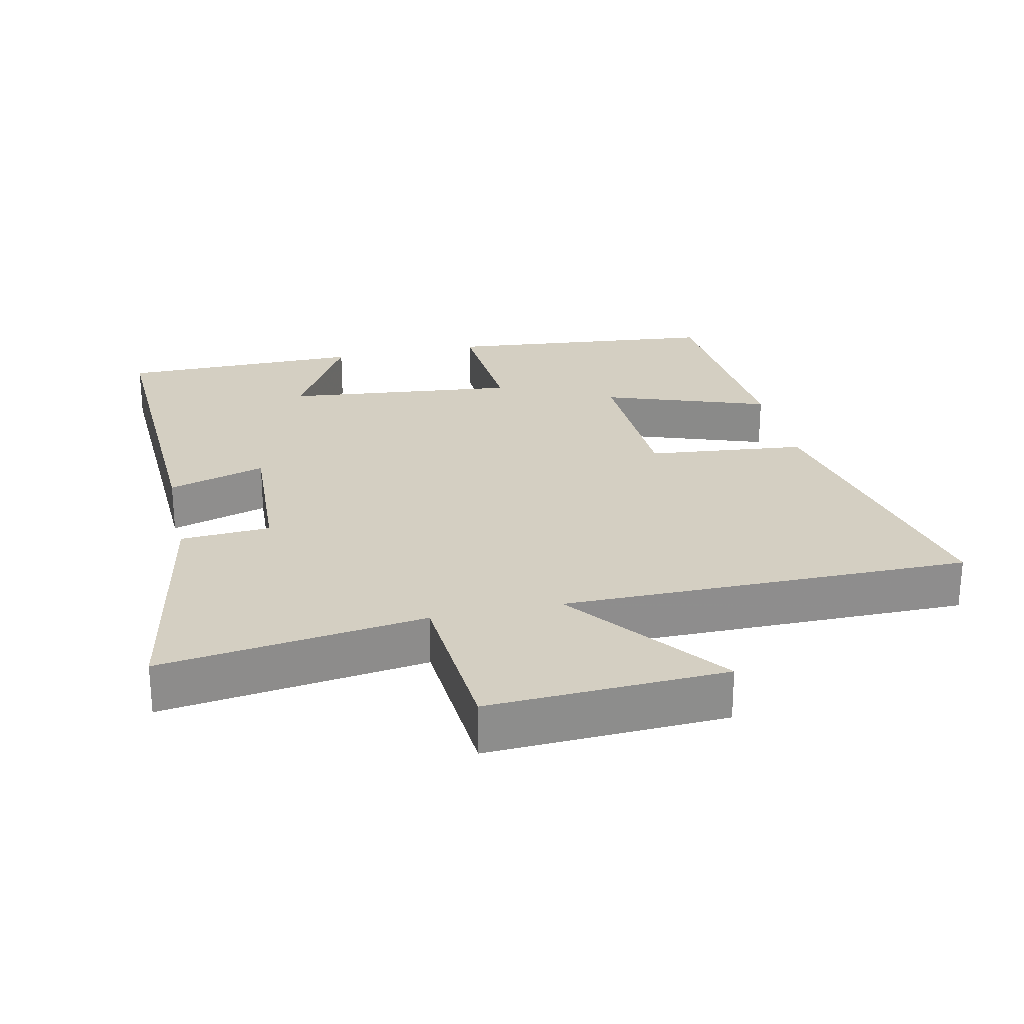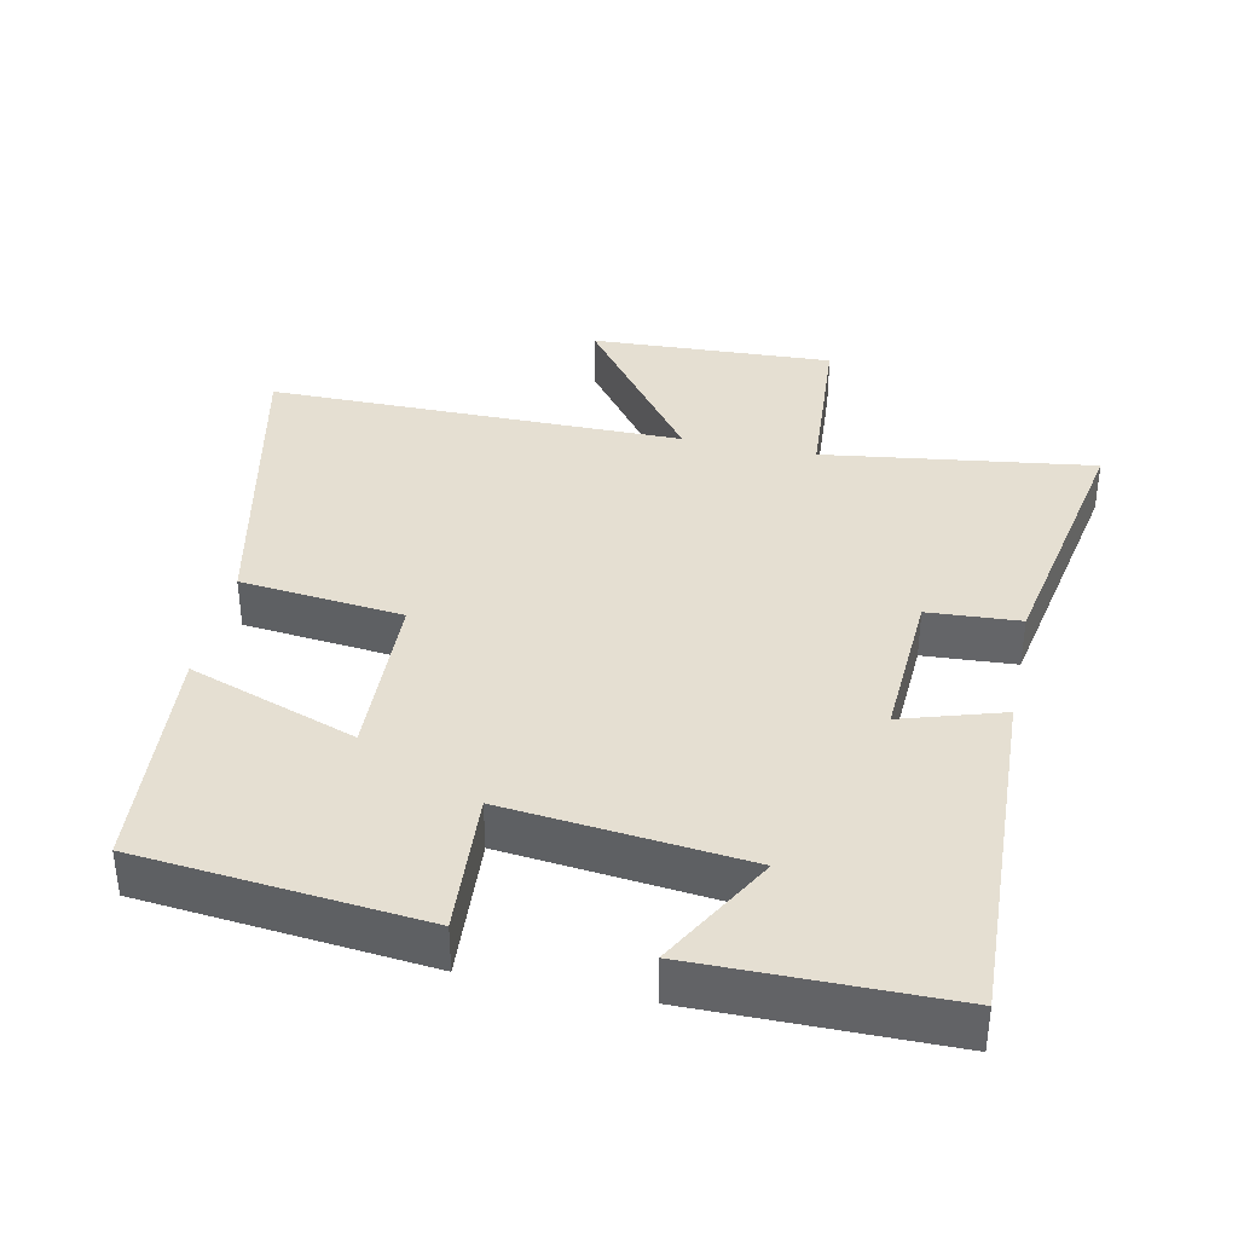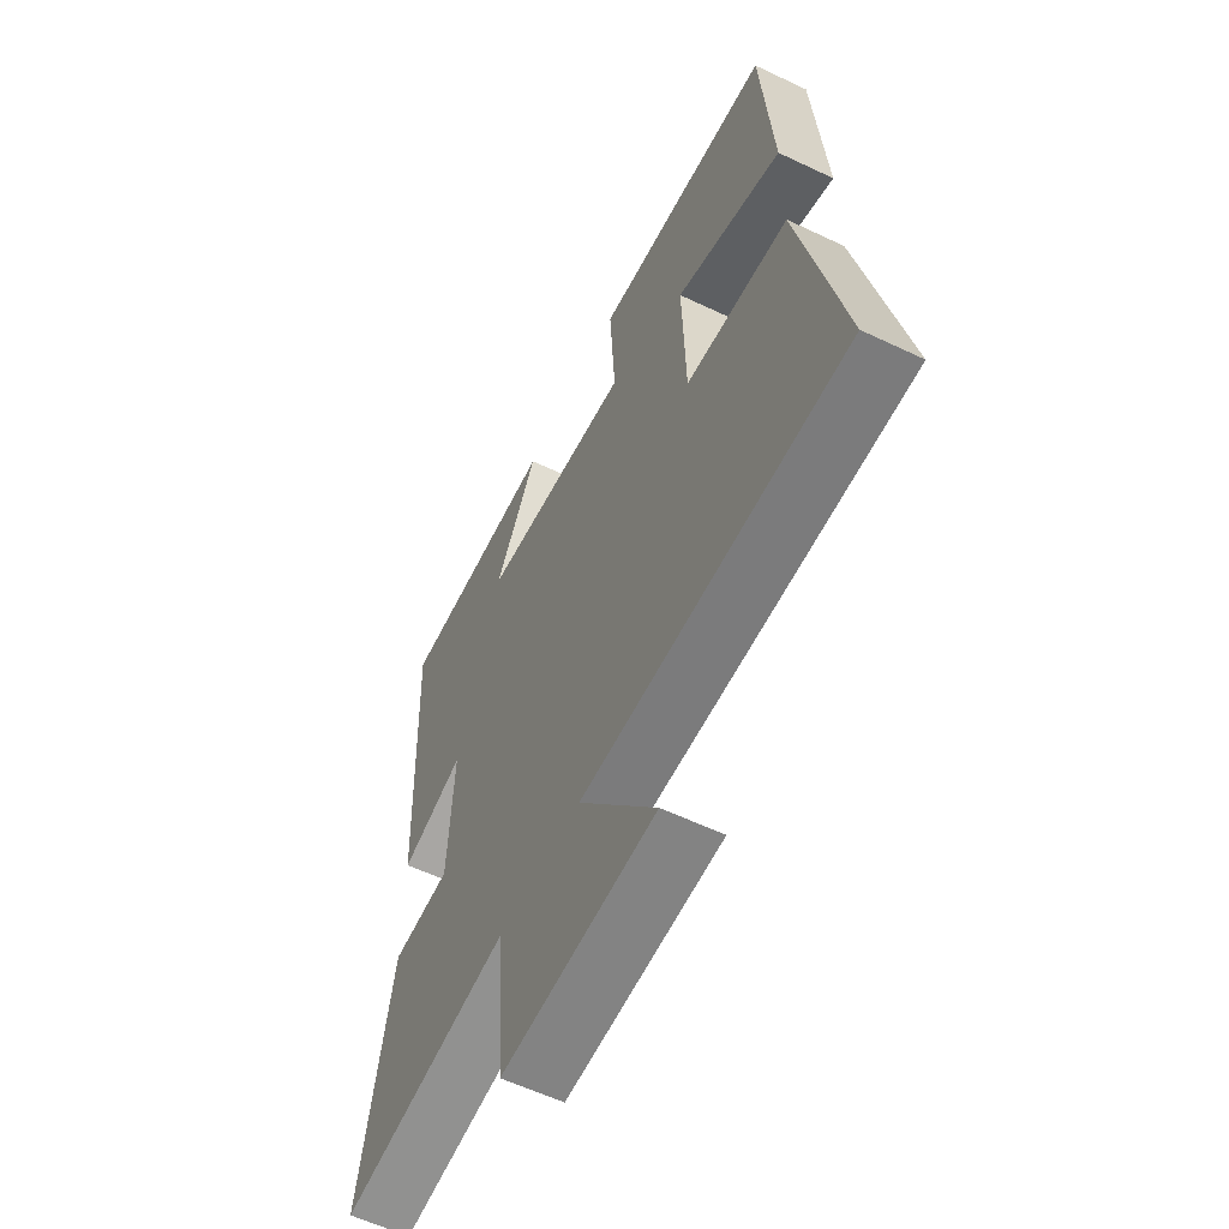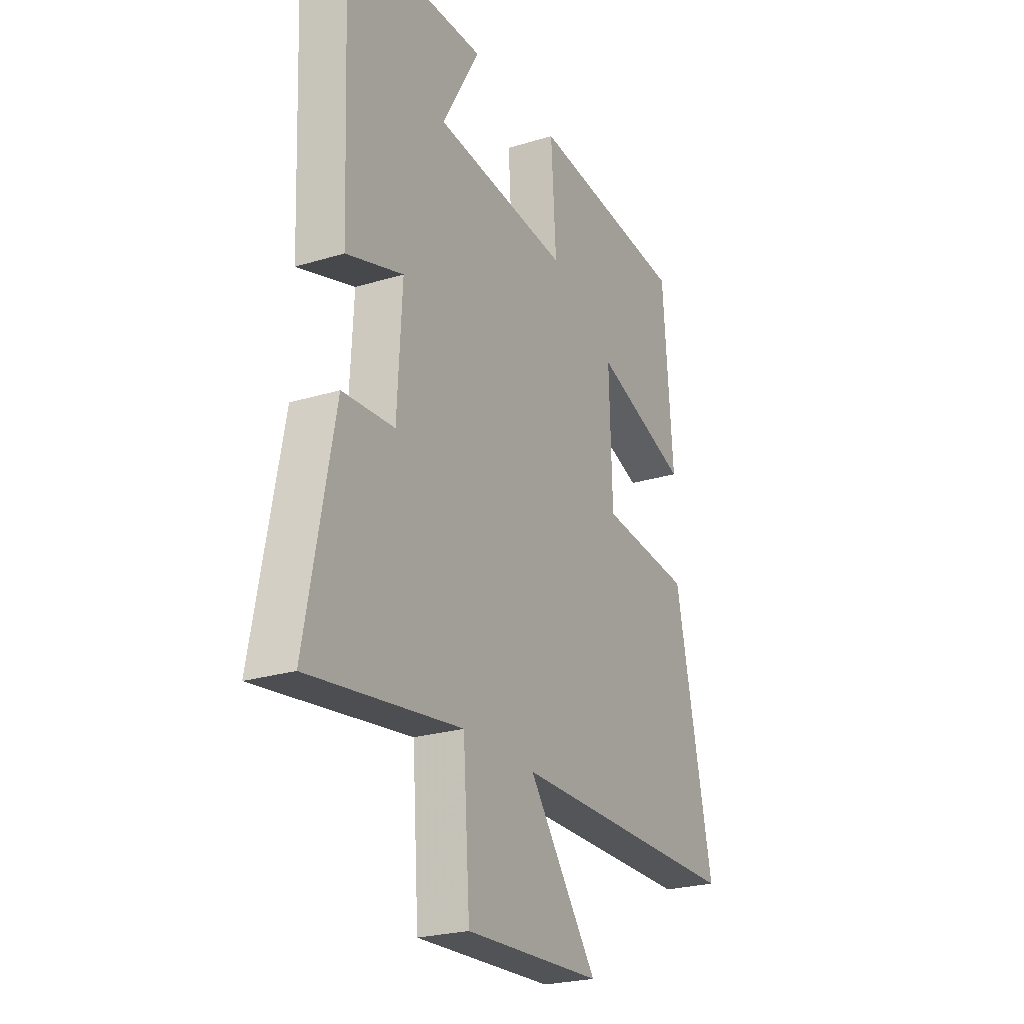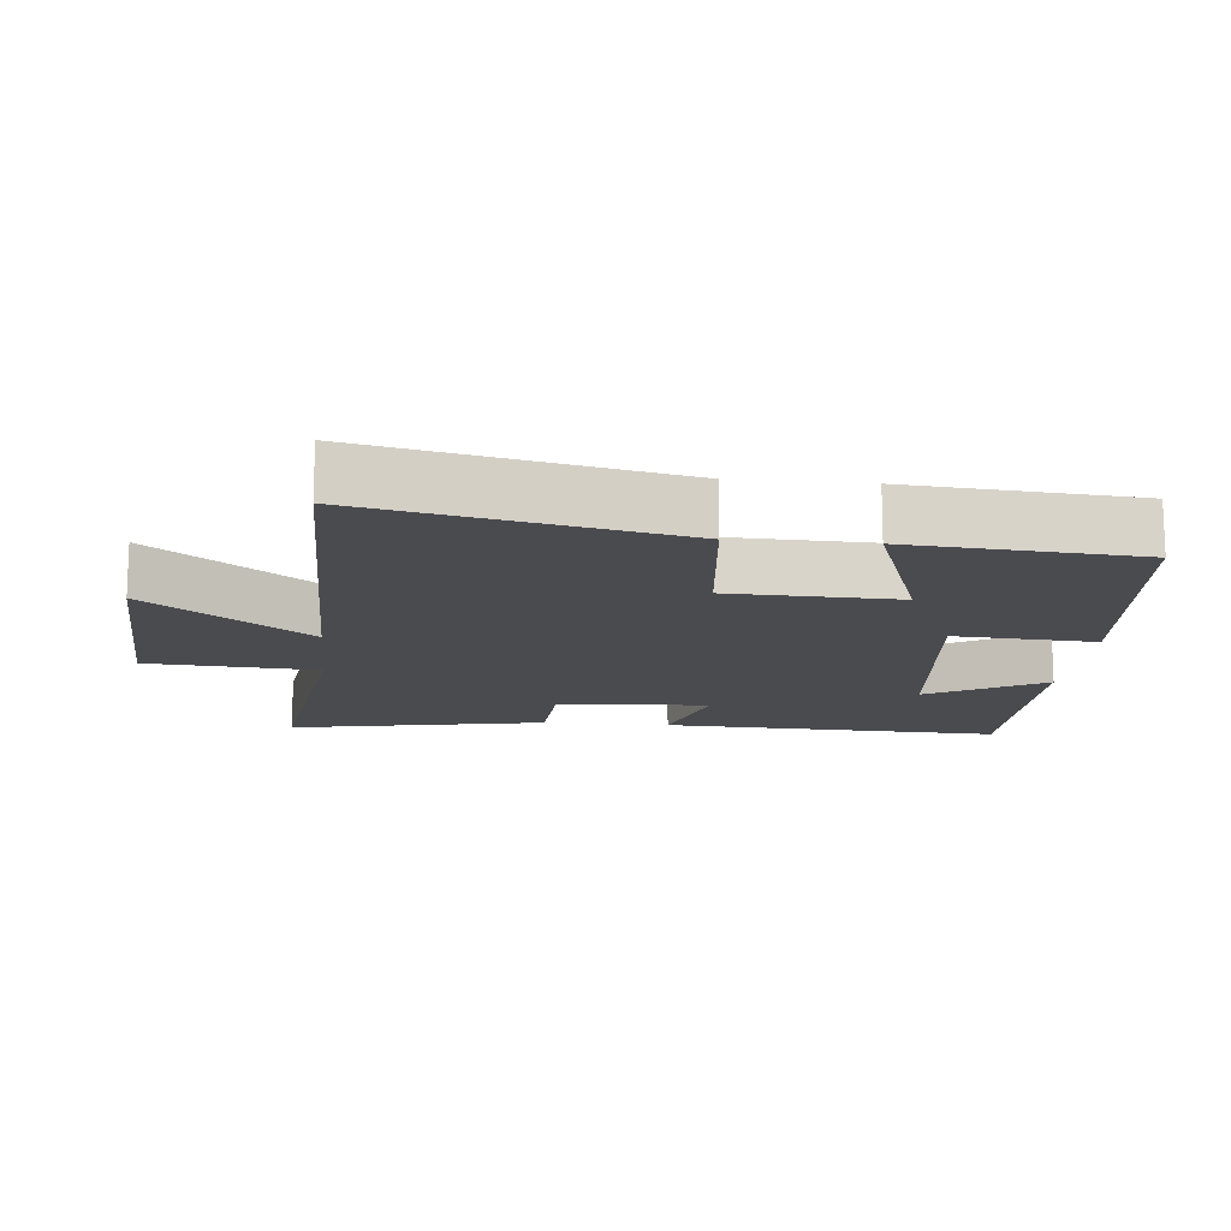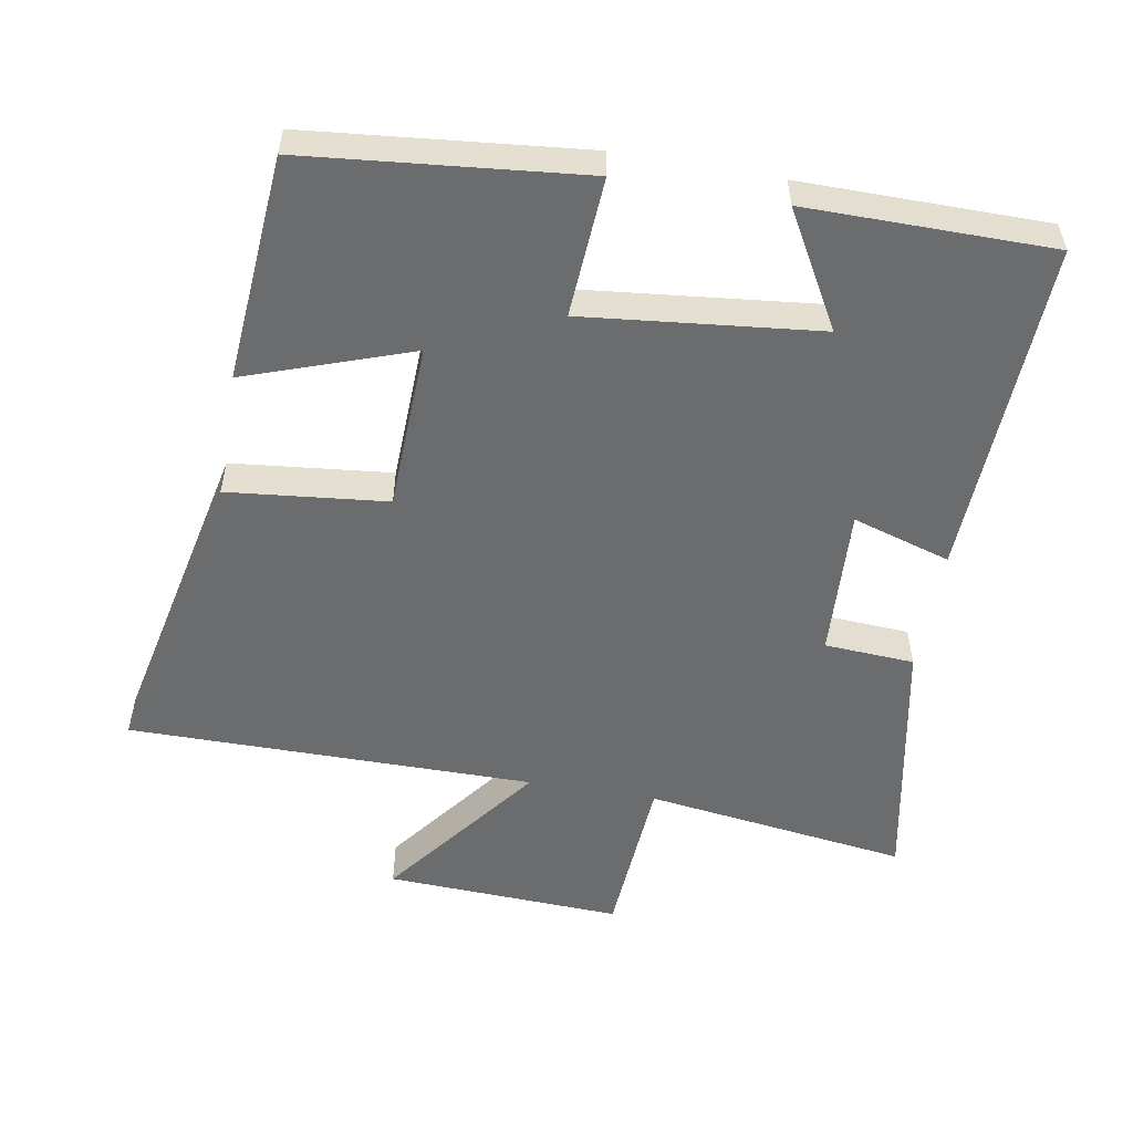
<metadata>
{"format":"obj","ext":"obj","renderer":"f3d","projection":"perspective","resolution":1024,"background":"white","views":[{"elev":25.5,"azim":167.6,"up":"+Y"},{"elev":37.4,"azim":11.9,"up":"+Y"},{"elev":-58.5,"azim":-116.2,"up":"+Z"},{"elev":-24.2,"azim":116.9,"up":"+Z"},{"elev":-14.3,"azim":-95.5,"up":"+Y"},{"elev":-53.6,"azim":-9.9,"up":"+Y"}]}
</metadata>
<code>
v 0.52 0.07 0.498
v 0.5 0.07 0.004
v 0.357 0.07 0.048
v 0.369 0.07 -0.172
v 0.5 0.07 -0.18
v 0.571 0.07 -0.553
v 0.186 0.07 -0.5
v 0.169 0.07 -0.747
v -0.177 0.07 -0.731
v -0.002 0.07 -0.5
v -0.596 0.07 -0.5
v -0.5 0.07 -0.055
v -0.268 0.07 -0.031
v -0.26 0.07 0.213
v -0.5 0.07 0.129
v -0.474 0.07 0.46
v -0.071 0.07 0.5
v -0.084 0.07 0.296
v 0.258 0.07 0.332
v 0.163 0.07 0.5
v 0.52 0 0.498
v 0.5 0 0.004
v 0.357 0 0.048
v 0.369 0 -0.172
v 0.5 0 -0.18
v 0.571 0 -0.553
v 0.186 0 -0.5
v 0.169 0 -0.747
v -0.177 0 -0.731
v -0.002 0 -0.5
v -0.596 0 -0.5
v -0.5 0 -0.055
v -0.268 0 -0.031
v -0.26 0 0.213
v -0.5 0 0.129
v -0.474 0 0.46
v -0.071 0 0.5
v -0.084 0 0.296
v 0.258 0 0.332
v 0.163 0 0.5
f 19 20 1 2
f 18 19 2 3
f 15 16 17 18
f 14 15 18
f 13 14 18 3
f 10 11 12 13
f 10 13 3 4
f 7 8 9 10
f 7 10 4 5
f 5 6 7
f 22 21 40 39
f 23 22 39 38
f 38 37 36 35
f 38 35 34
f 23 38 34 33
f 33 32 31 30
f 24 23 33 30
f 30 29 28 27
f 25 24 30 27
f 27 26 25
f 1 21 22 2
f 2 22 23 3
f 3 23 24 4
f 4 24 25 5
f 5 25 26 6
f 6 26 27 7
f 7 27 28 8
f 8 28 29 9
f 9 29 30 10
f 10 30 31 11
f 11 31 32 12
f 12 32 33 13
f 13 33 34 14
f 14 34 35 15
f 15 35 36 16
f 16 36 37 17
f 17 37 38 18
f 18 38 39 19
f 19 39 40 20
f 20 40 21 1

</code>
